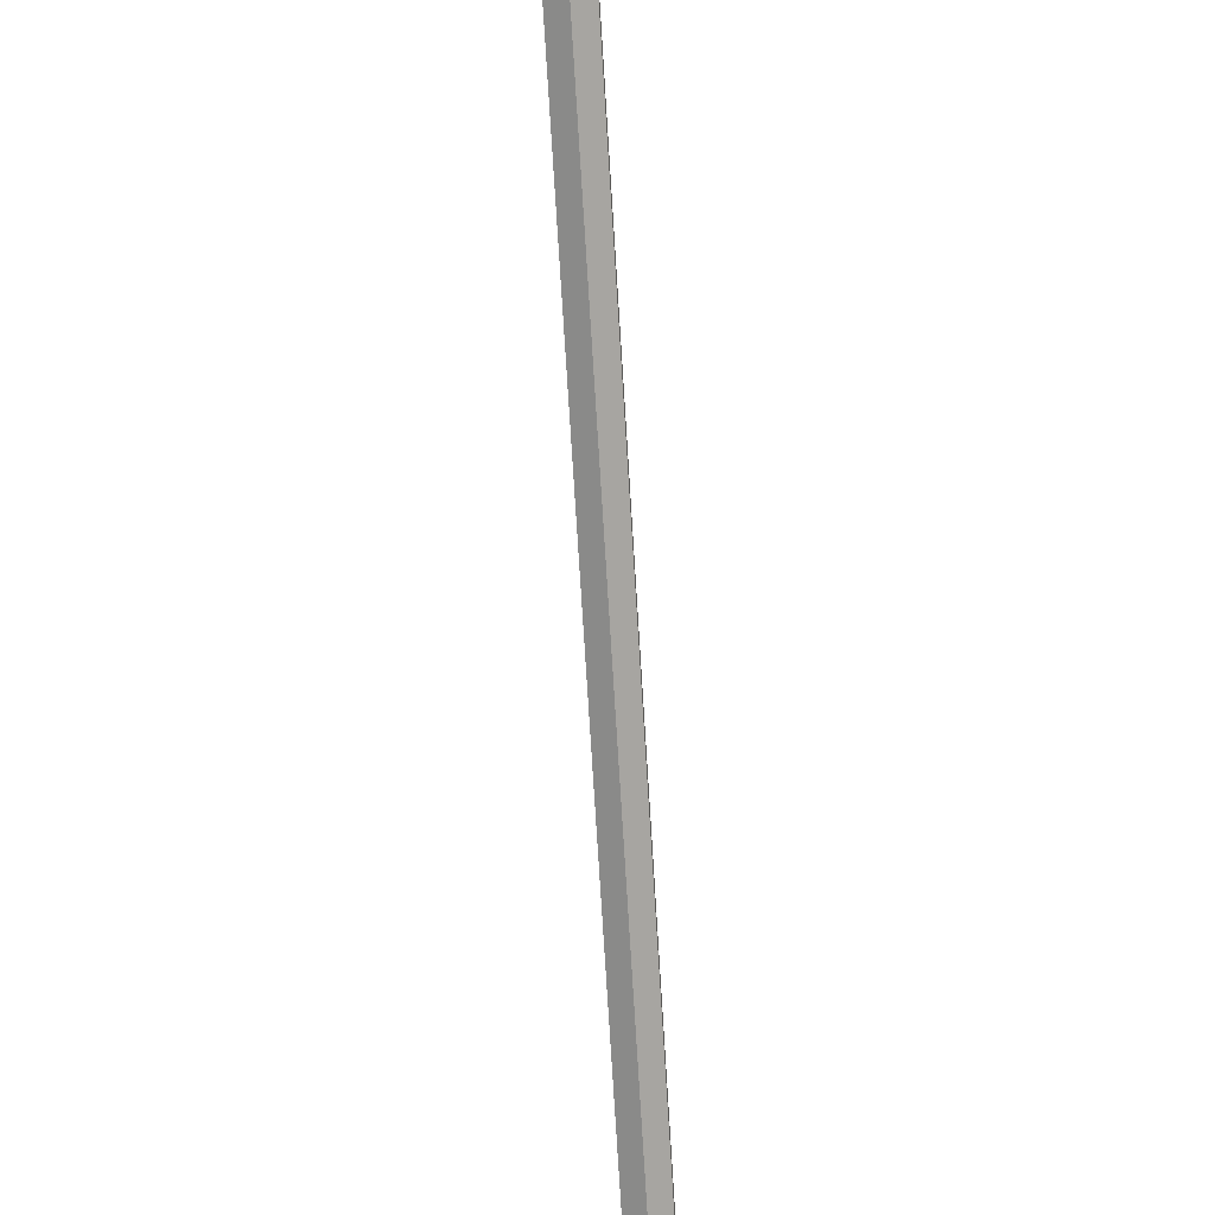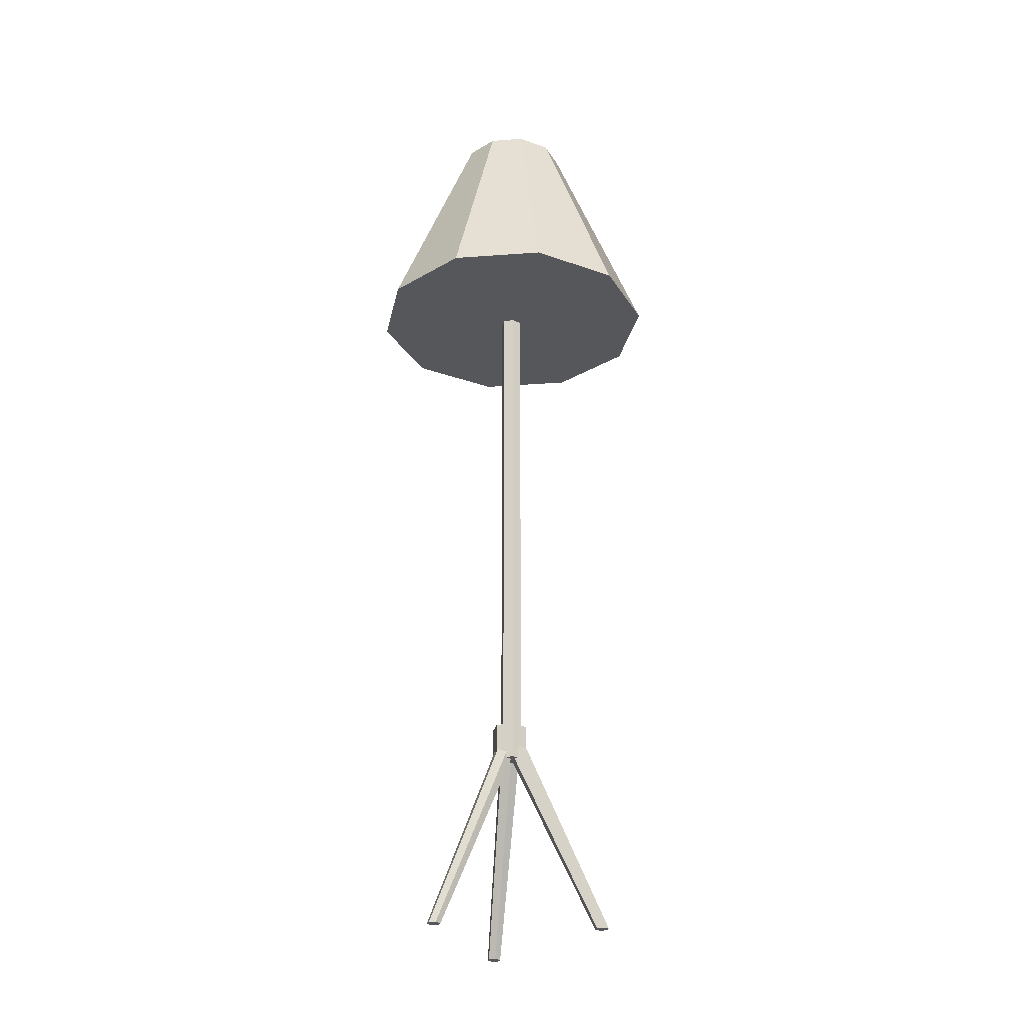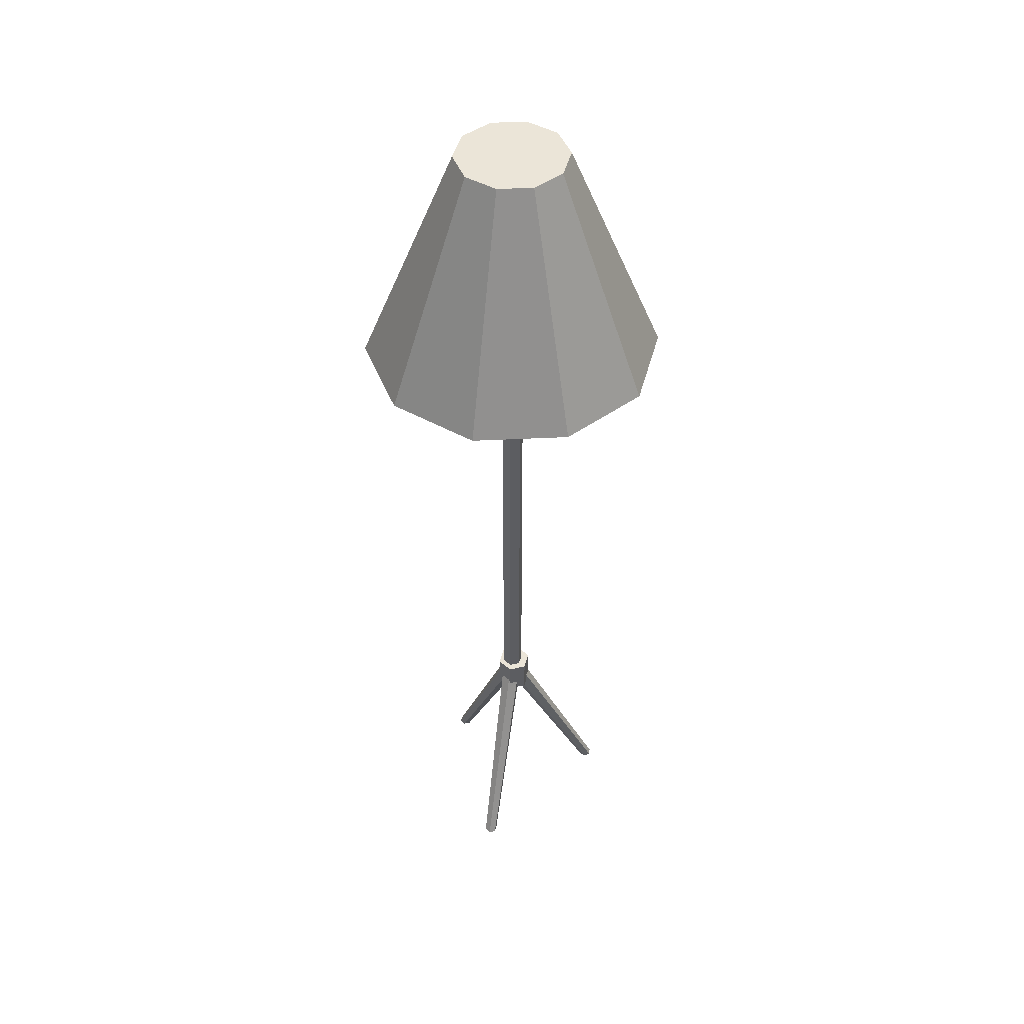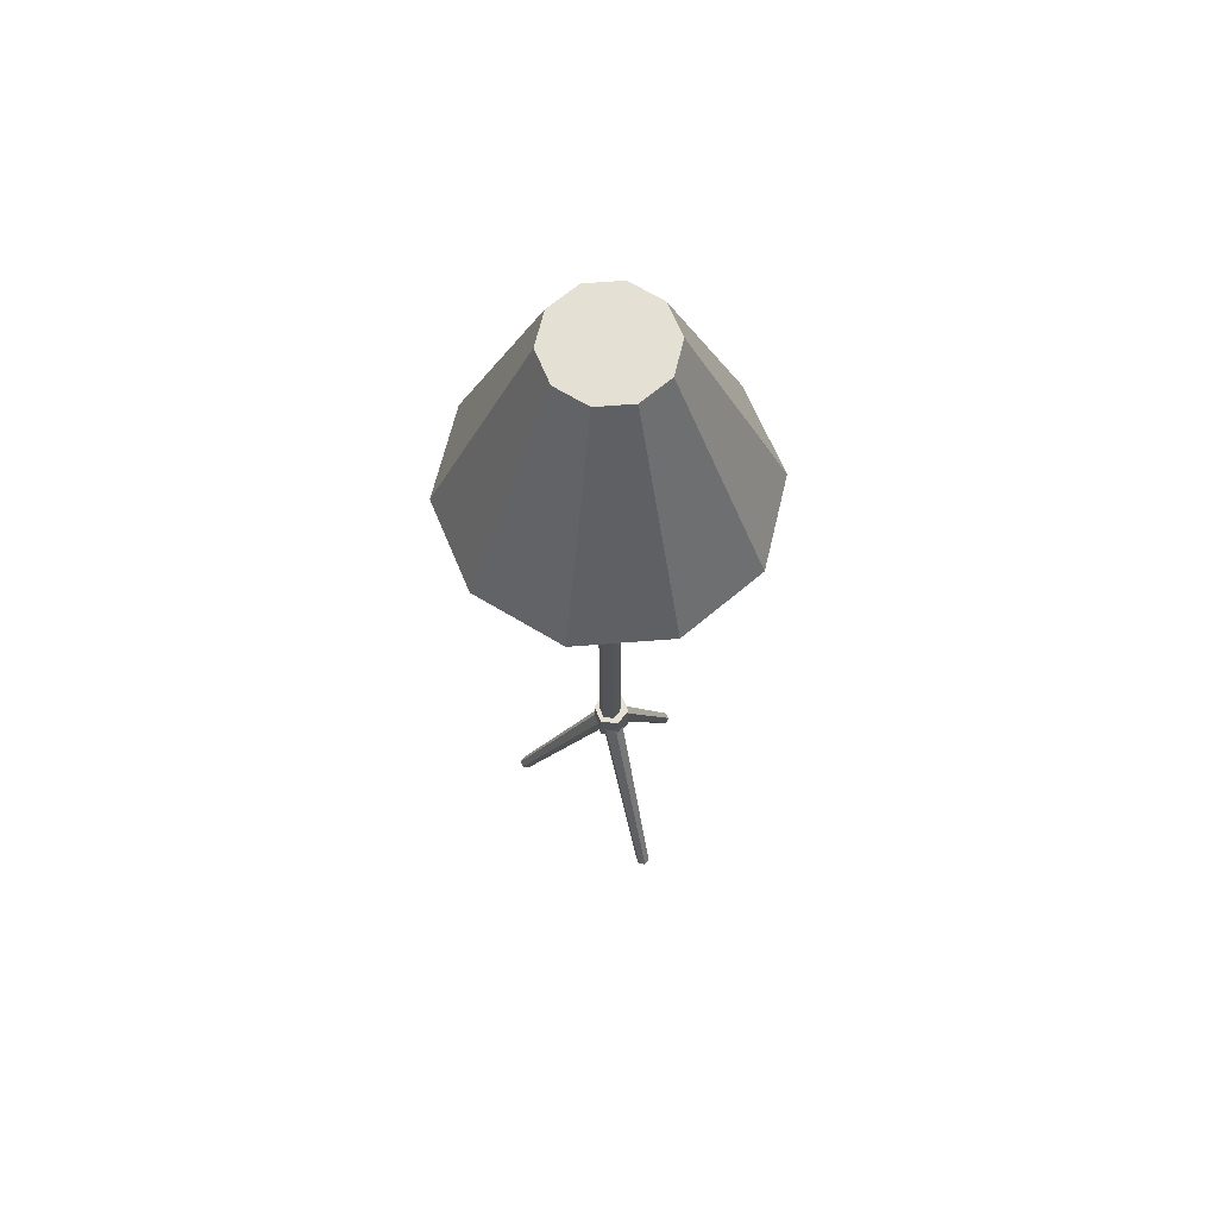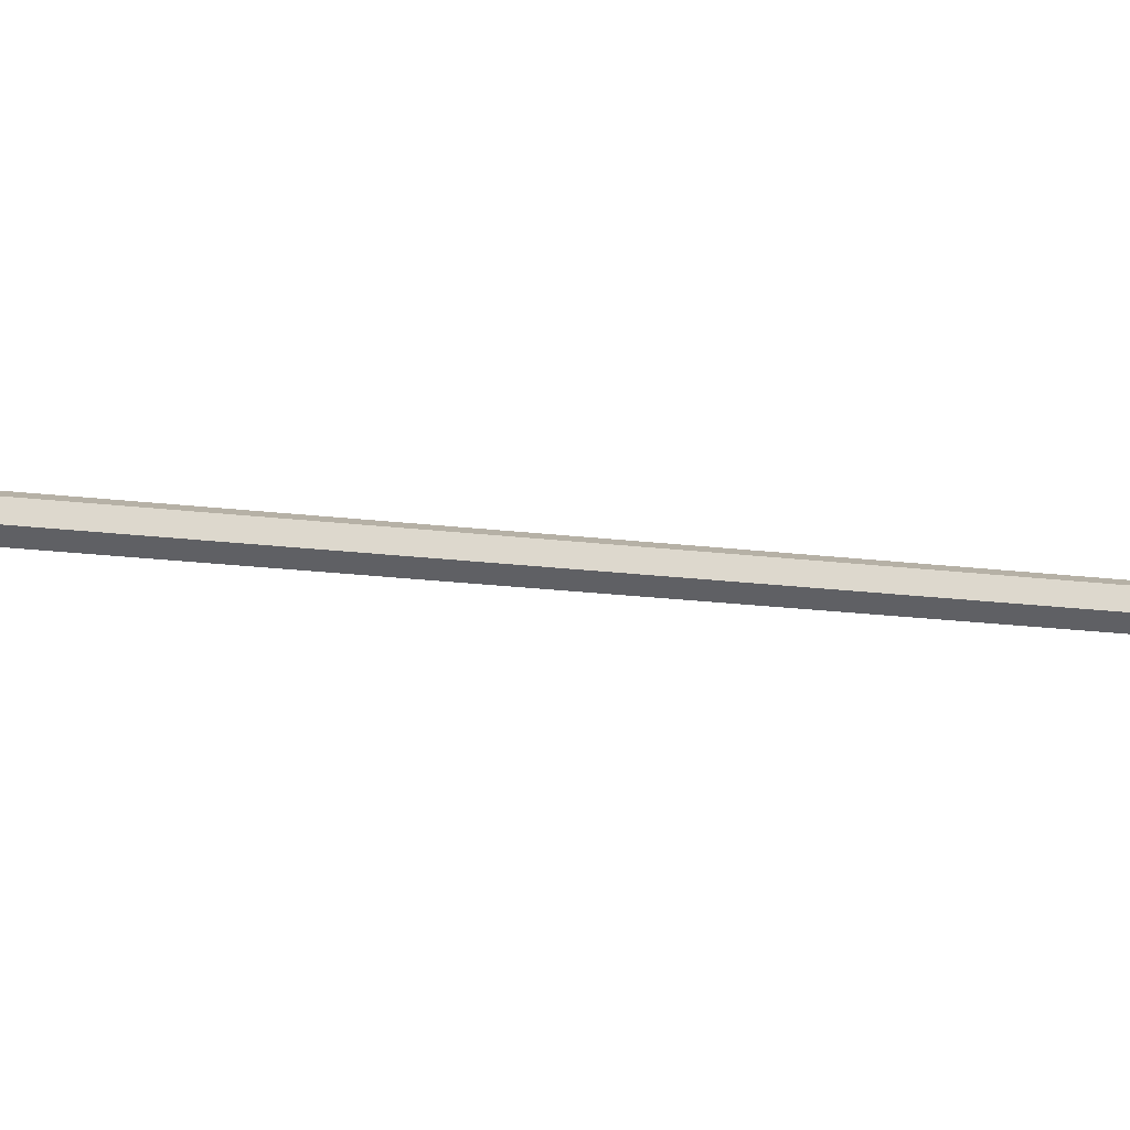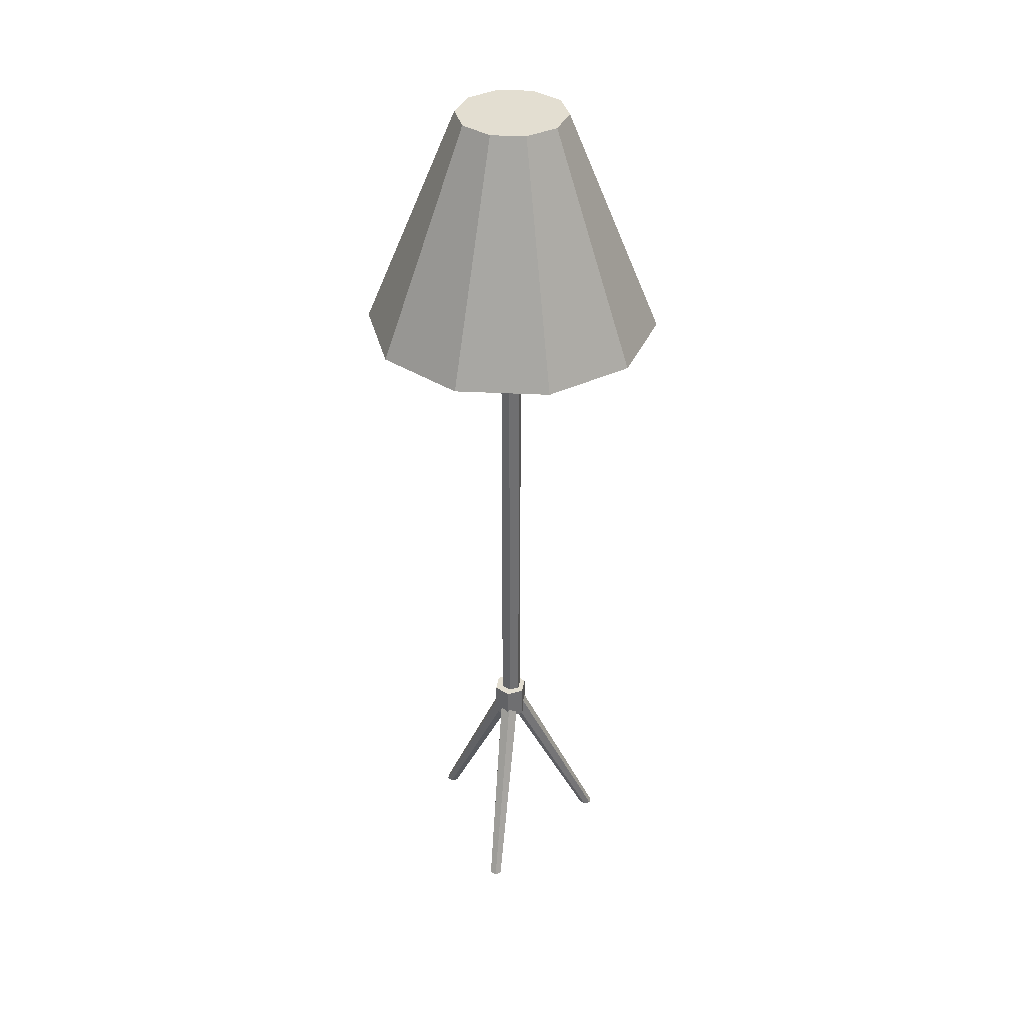
<metadata>
{"format":"obj","ext":"obj","renderer":"f3d","projection":"perspective","resolution":1024,"background":"white","views":[{"elev":-73.2,"azim":-176.5,"up":"+Z"},{"elev":-26.4,"azim":47.7,"up":"+Y"},{"elev":45.9,"azim":-106.2,"up":"+Y"},{"elev":65.7,"azim":-143.5,"up":"+Y"},{"elev":-19.6,"azim":-103.1,"up":"+Z"},{"elev":36.3,"azim":8.9,"up":"+Y"}]}
</metadata>
<code>
o lamp_standing_Cylinder.001
v 4.516 1.141 -5.512
v 4.516 3.948 -5.512
v 4.569 1.141 -5.541
v 4.569 3.948 -5.541
v 4.621 1.141 -5.51
v 4.621 3.948 -5.51
v 4.62 1.141 -5.45
v 4.62 3.948 -5.45
v 4.567 1.141 -5.42
v 4.567 3.948 -5.42
v 4.515 1.141 -5.451
v 4.515 3.948 -5.451
v 3.867 3.955 -5.907
v 4.251 3.955 -6.24
v 4.757 3.955 -6.285
v 5.193 3.955 -6.024
v 5.392 3.955 -5.556
v 5.278 3.955 -5.06
v 4.894 3.955 -4.727
v 4.31 5.213 -5.641
v 4.388 3.955 -4.682
v 3.952 3.955 -4.944
v 3.753 3.955 -5.411
v 4.453 5.213 -5.766
v 4.641 5.213 -5.782
v 4.804 5.213 -5.685
v 4.878 5.213 -5.511
v 4.835 5.213 -5.326
v 4.693 5.213 -5.201
v 4.504 5.213 -5.185
v 4.341 5.213 -5.282
v 4.267 5.213 -5.457
v 4.068 -0.02705 -5.792
v 4.101 -0.02705 -5.811
v 4.133 -0.02705 -5.791
v 4.132 -0.02705 -5.753
v 4.099 -0.02705 -5.735
v 4.067 -0.02705 -5.754
v 4.571 1.142 -5.421
v 4.516 1.142 -5.445
v 4.509 1.142 -5.505
v 4.557 1.142 -5.541
v 4.612 1.142 -5.517
v 4.62 1.142 -5.457
v 4.551 -0.02665 -4.904
v 4.517 -0.02665 -4.919
v 4.512 -0.02665 -4.957
v 4.542 -0.02665 -4.979
v 4.577 -0.02665 -4.965
v 4.582 -0.02665 -4.927
v 4.618 1.141 -5.509
v 4.617 1.141 -5.449
v 4.565 1.141 -5.419
v 4.513 1.141 -5.449
v 4.513 1.141 -5.51
v 4.566 1.141 -5.54
v 5.096 -0.02777 -5.713
v 5.096 -0.02777 -5.675
v 5.063 -0.02777 -5.656
v 5.03 -0.02777 -5.675
v 5.031 -0.02777 -5.713
v 5.064 -0.02777 -5.732
v 4.479 0.9887 -5.524
v 4.479 1.188 -5.524
v 4.566 0.9887 -5.572
v 4.566 1.188 -5.572
v 4.651 0.9887 -5.521
v 4.651 1.188 -5.521
v 4.65 0.9887 -5.421
v 4.65 1.188 -5.421
v 4.562 0.9887 -5.373
v 4.562 1.188 -5.373
v 4.477 0.9887 -5.424
v 4.477 1.188 -5.424
v 4.541 2.558 -5.436
v 4.62 2.558 -5.45
v 4.567 2.558 -5.42
v 4.593 2.558 -5.435
v 4.515 2.558 -5.451
v 4.62 2.558 -5.48
v 4.621 2.558 -5.51
v 4.516 2.558 -5.512
v 4.543 2.558 -5.526
v 4.515 1.863 -5.451
v 4.516 2.558 -5.482
v 4.569 2.558 -5.541
v 4.595 2.558 -5.526
v 4.621 1.863 -5.51
f 2 83 82
f 4 87 86
f 6 80 81
f 8 78 76
f 10 75 77
f 85 84 79
f 11 37 9
f 19 18 28
f 19 29 30
f 16 26 27
f 13 20 24
f 15 14 24
f 21 30 31
f 18 17 27
f 23 32 20
f 16 15 25
f 26 30 28
f 21 14 16
f 22 31 32
f 34 36 38
f 1 34 33
f 5 36 35
f 1 38 11
f 9 36 7
f 3 35 34
f 44 43 49
f 48 50 49
f 39 45 46
f 41 47 48
f 39 44 50
f 43 42 48
f 40 46 47
f 56 55 61
f 60 62 61
f 51 57 58
f 53 59 60
f 51 56 62
f 55 54 60
f 52 58 59
f 64 65 63
f 66 67 65
f 68 69 67
f 70 71 69
f 72 70 68
f 72 73 71
f 74 63 73
f 65 69 73
f 2 4 86 83
f 87 81 88
f 6 8 76 80
f 8 10 77 78
f 10 12 79 75
f 12 2 82 85
f 11 38 37
f 19 28 29
f 19 30 21
f 16 27 17
f 13 24 14
f 15 24 25
f 21 31 22
f 18 27 28
f 23 20 13
f 16 25 26
f 32 24 20
f 24 26 25
f 26 28 27
f 28 30 29
f 30 32 31
f 32 30 24
f 24 30 26
f 14 23 13
f 23 21 22
f 21 18 19
f 18 16 17
f 16 14 15
f 14 21 23
f 21 16 18
f 22 32 23
f 38 33 34
f 34 35 36
f 36 37 38
f 1 3 34
f 5 7 36
f 1 33 38
f 9 37 36
f 3 5 35
f 44 49 50
f 50 48 45
f 45 48 46
f 46 48 47
f 39 46 40
f 41 48 42
f 39 50 45
f 43 48 49
f 40 47 41
f 56 61 62
f 62 60 57
f 57 60 58
f 58 60 59
f 51 58 52
f 53 60 54
f 51 62 57
f 55 60 61
f 52 59 53
f 64 66 65
f 66 68 67
f 68 70 69
f 70 72 71
f 68 66 72
f 66 64 72
f 64 74 72
f 72 74 73
f 74 64 63
f 73 63 65
f 65 67 69
f 69 71 73
f 80 76 7
f 81 80 7 5 88
f 78 77 9
f 76 78 9 7
f 75 79 84 11
f 77 75 11 9
f 86 87 5 3
f 85 82 1
f 84 85 1 11
f 83 86 3
f 82 83 3 1
f 87 88 5
f 4 6 81 87
f 12 85 79

</code>
